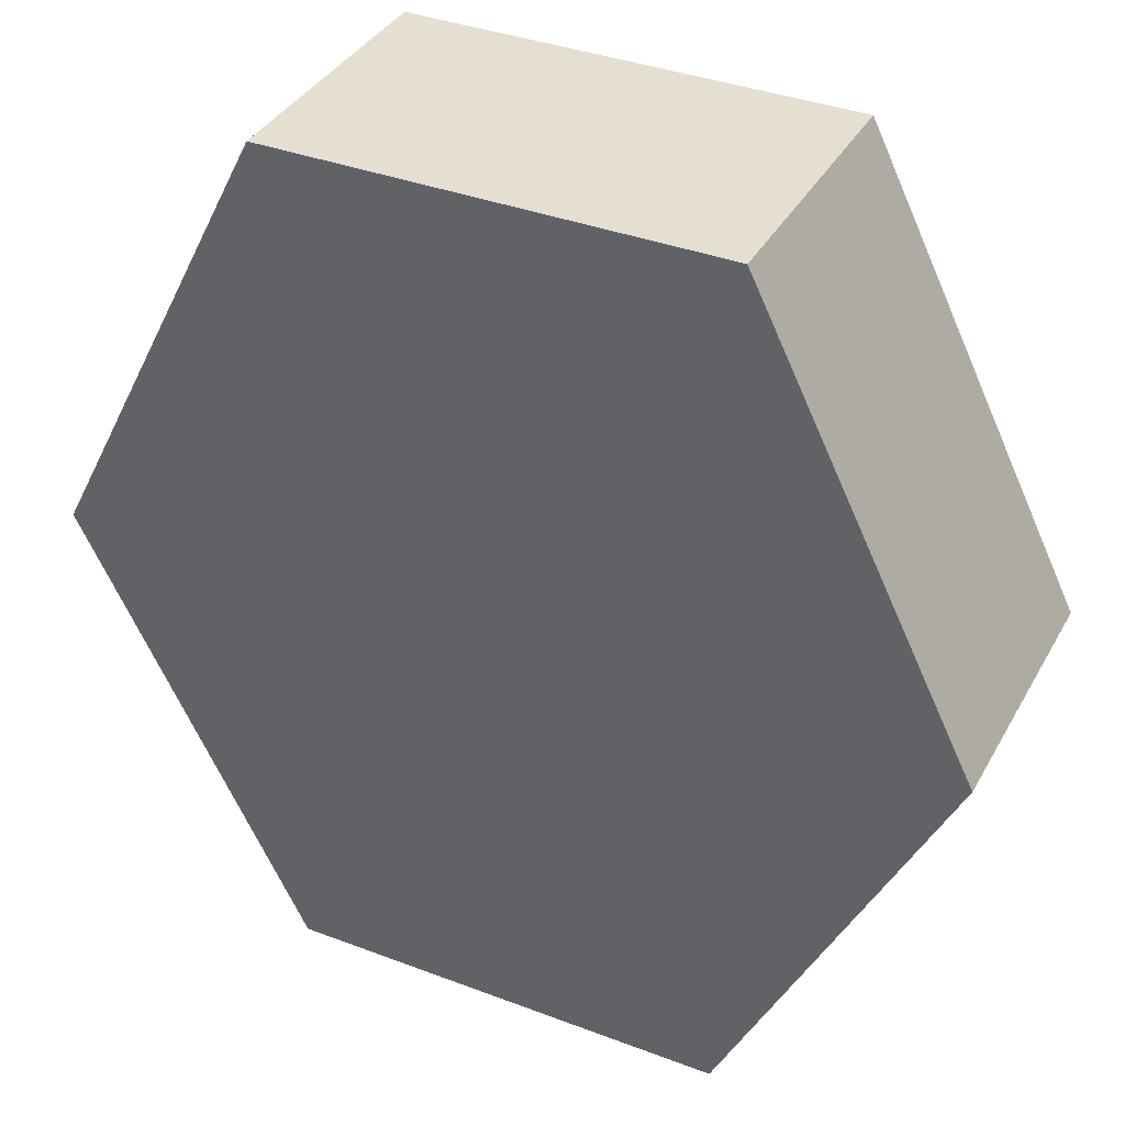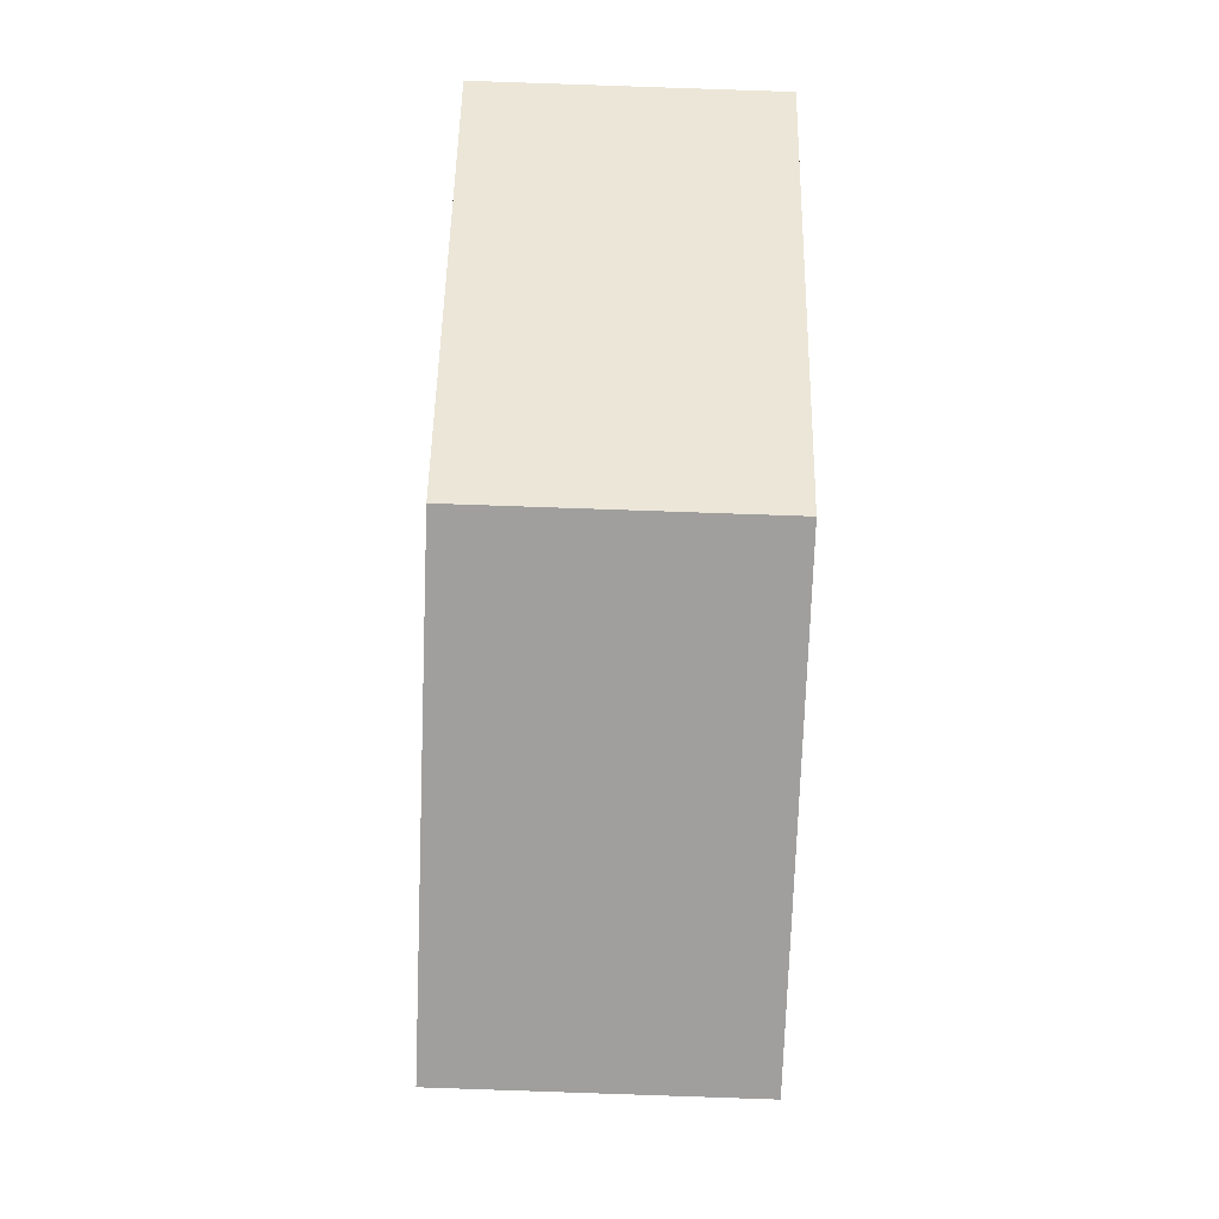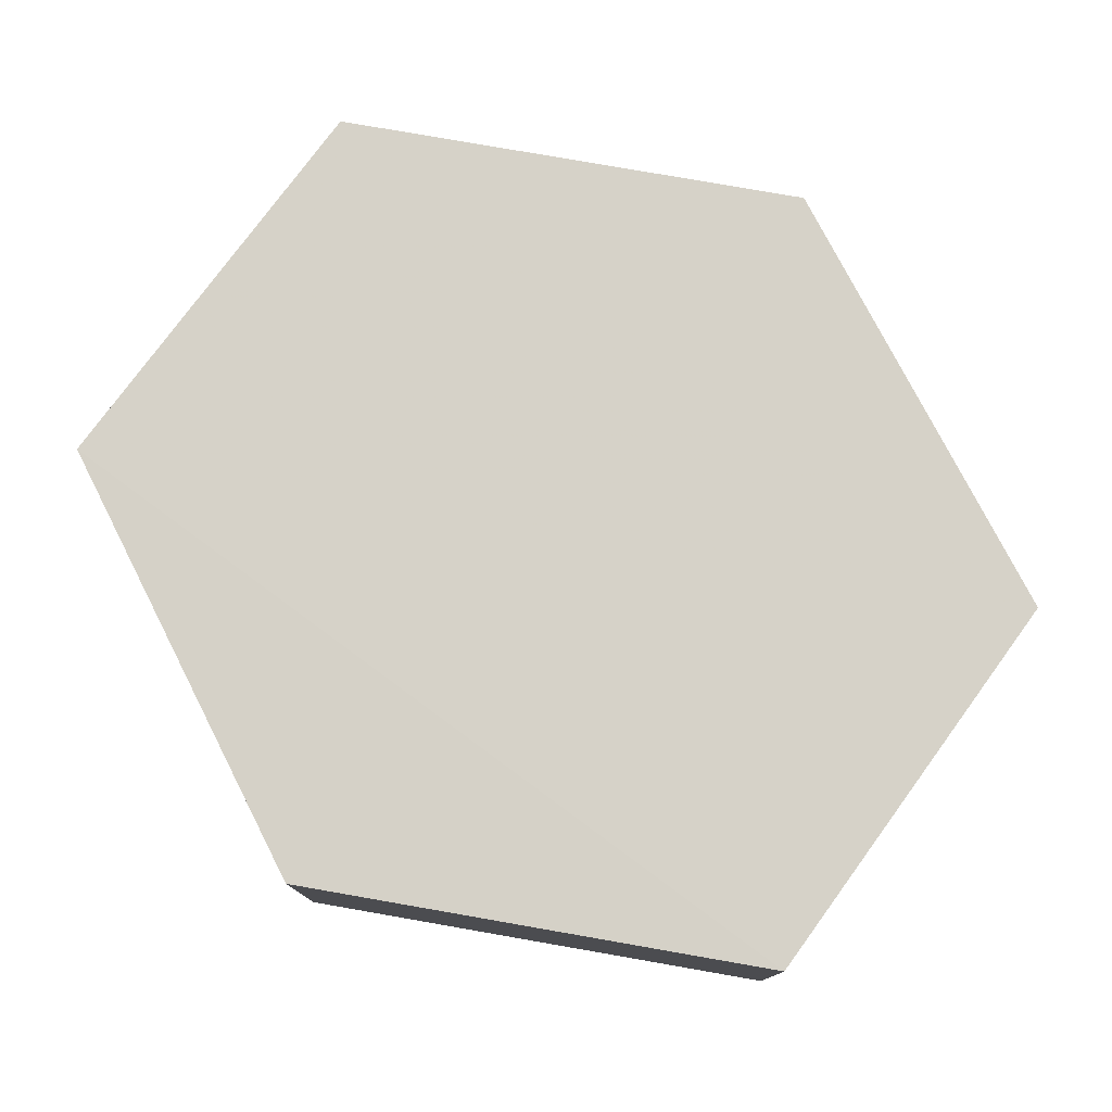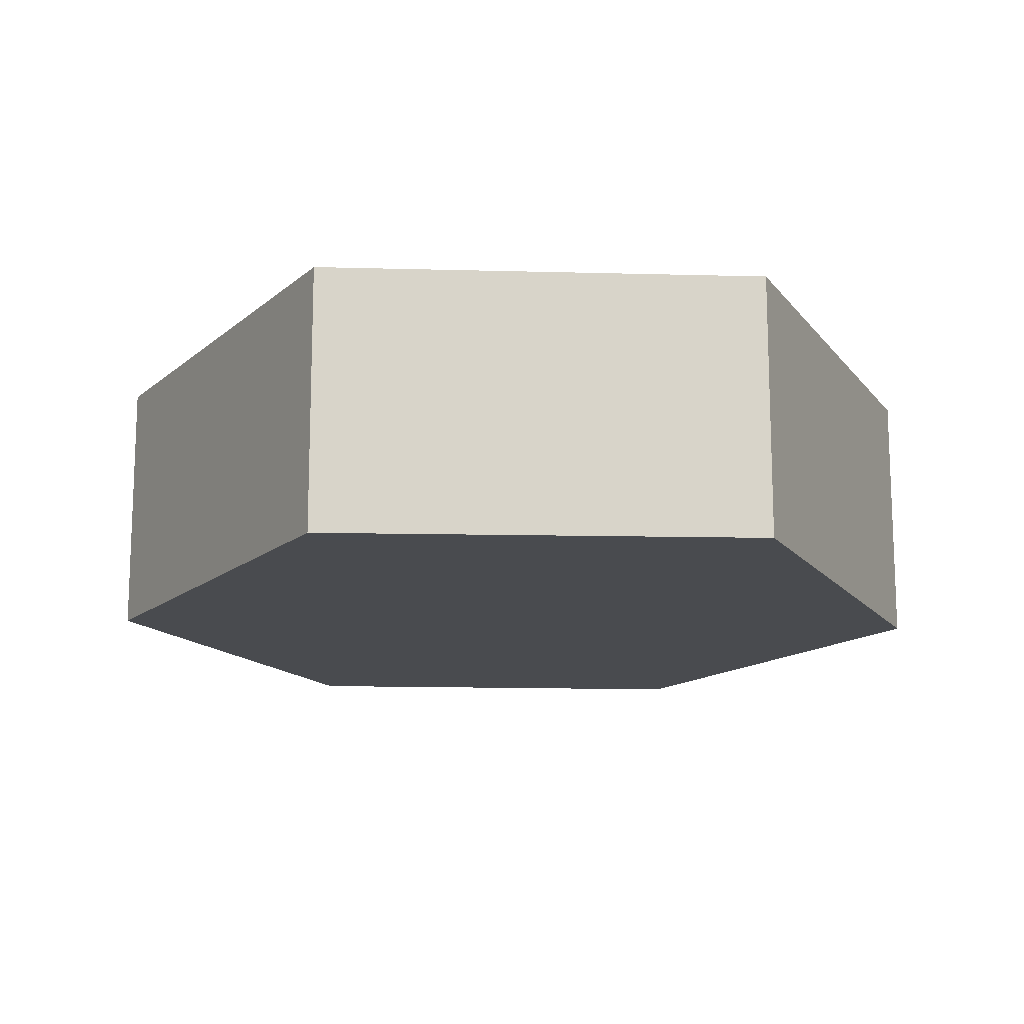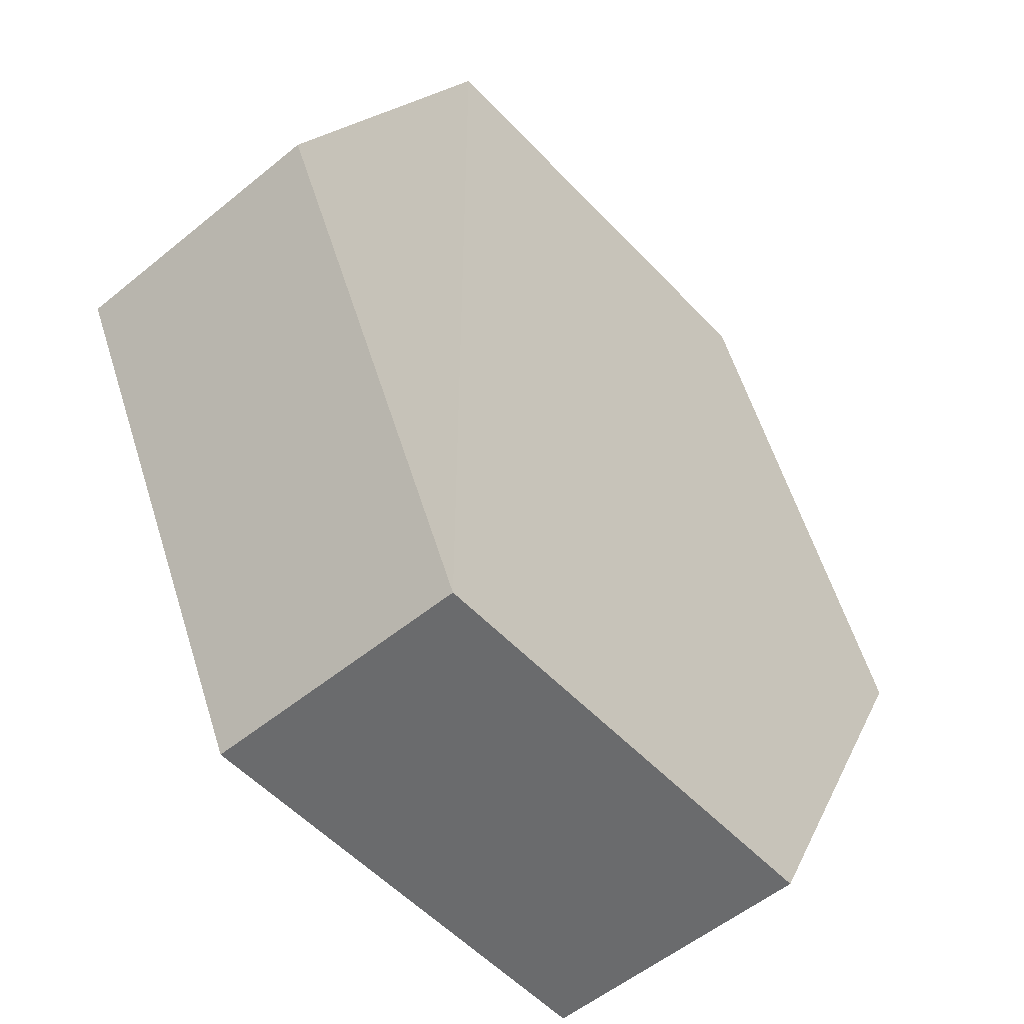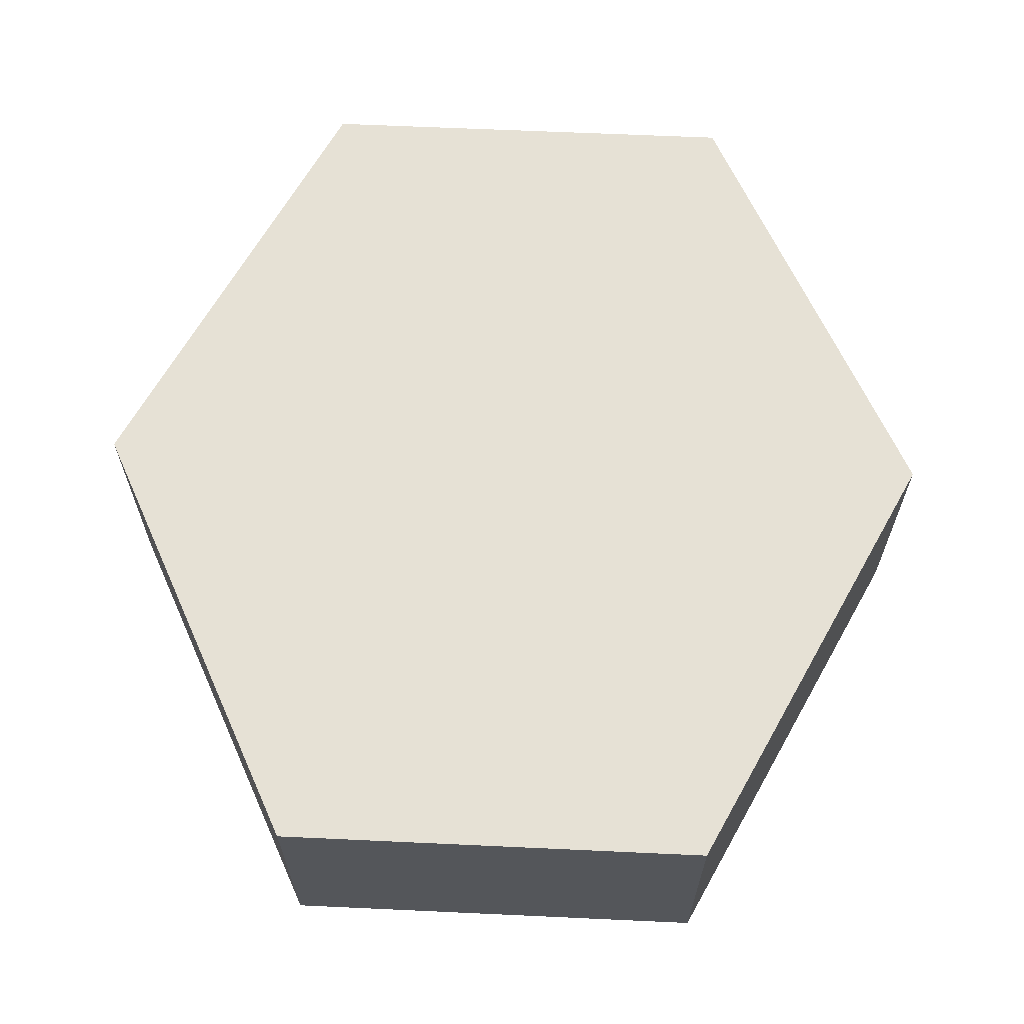
<metadata>
{"format":"obj","ext":"obj","renderer":"f3d","projection":"perspective","resolution":1024,"background":"white","views":[{"elev":36.8,"azim":-154.0,"up":"+Y"},{"elev":-71.1,"azim":-92.1,"up":"+Y"},{"elev":78.4,"azim":126.4,"up":"+Z"},{"elev":-14.1,"azim":176.6,"up":"+Z"},{"elev":-52.8,"azim":-48.4,"up":"+Y"},{"elev":64.3,"azim":2.5,"up":"+Z"}]}
</metadata>
<code>
o 7494
v 2235 1886 17.22
v 2235 1886 17.21
v 2235 1886 17.21
v 2235 1886 17.21
v 2235 1886 17.21
v 2235 1886 17.21
v 2235 1886 17.22
v 2235 1886 17.22
v 2235 1886 17.22
v 2235 1886 17.22
v 2235 1886 17.22
v 2235 1886 17.21
v 2235 1886 17.21
v 2235 1886 17.22
v 2235 1886 17.21
v 2235 1886 17.22
v 2235 1886 17.21
v 2235 1886 17.21
v 2235 1886 17.21
v 2235 1886 17.21
v 2235 1886 17.22
v 2235 1886 17.21
v 2235 1886 17.21
v 2235 1886 17.22
v 2235 1886 17.21
v 2235 1886 17.22
v 2235 1886 17.22
v 2235 1886 17.22
v 2235 1886 17.21
v 2235 1886 17.22
v 2235 1886 17.22
v 2235 1886 17.22
f 1 2 3
f 4 3 2
f 5 2 6
f 7 4 8
f 8 9 10
f 11 12 7
f 13 9 14
f 15 13 5
f 15 16 17
f 17 1 18
f 18 19 20
f 21 19 22
f 23 21 5
f 11 21 24
f 25 26 23
f 27 13 24
f 28 29 27
f 24 30 31
f 4 30 32
f 1 32 30

</code>
